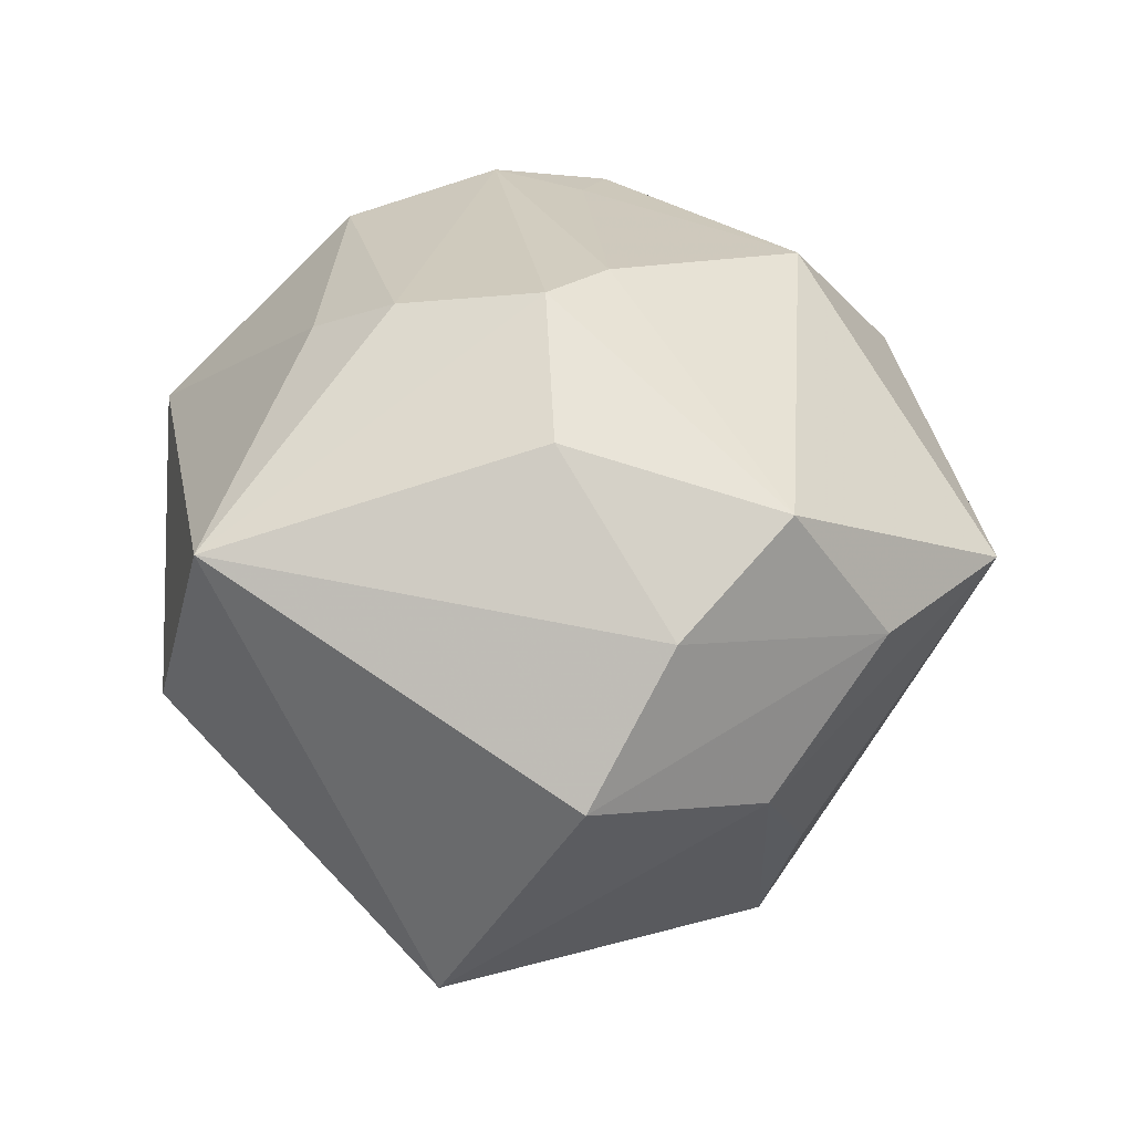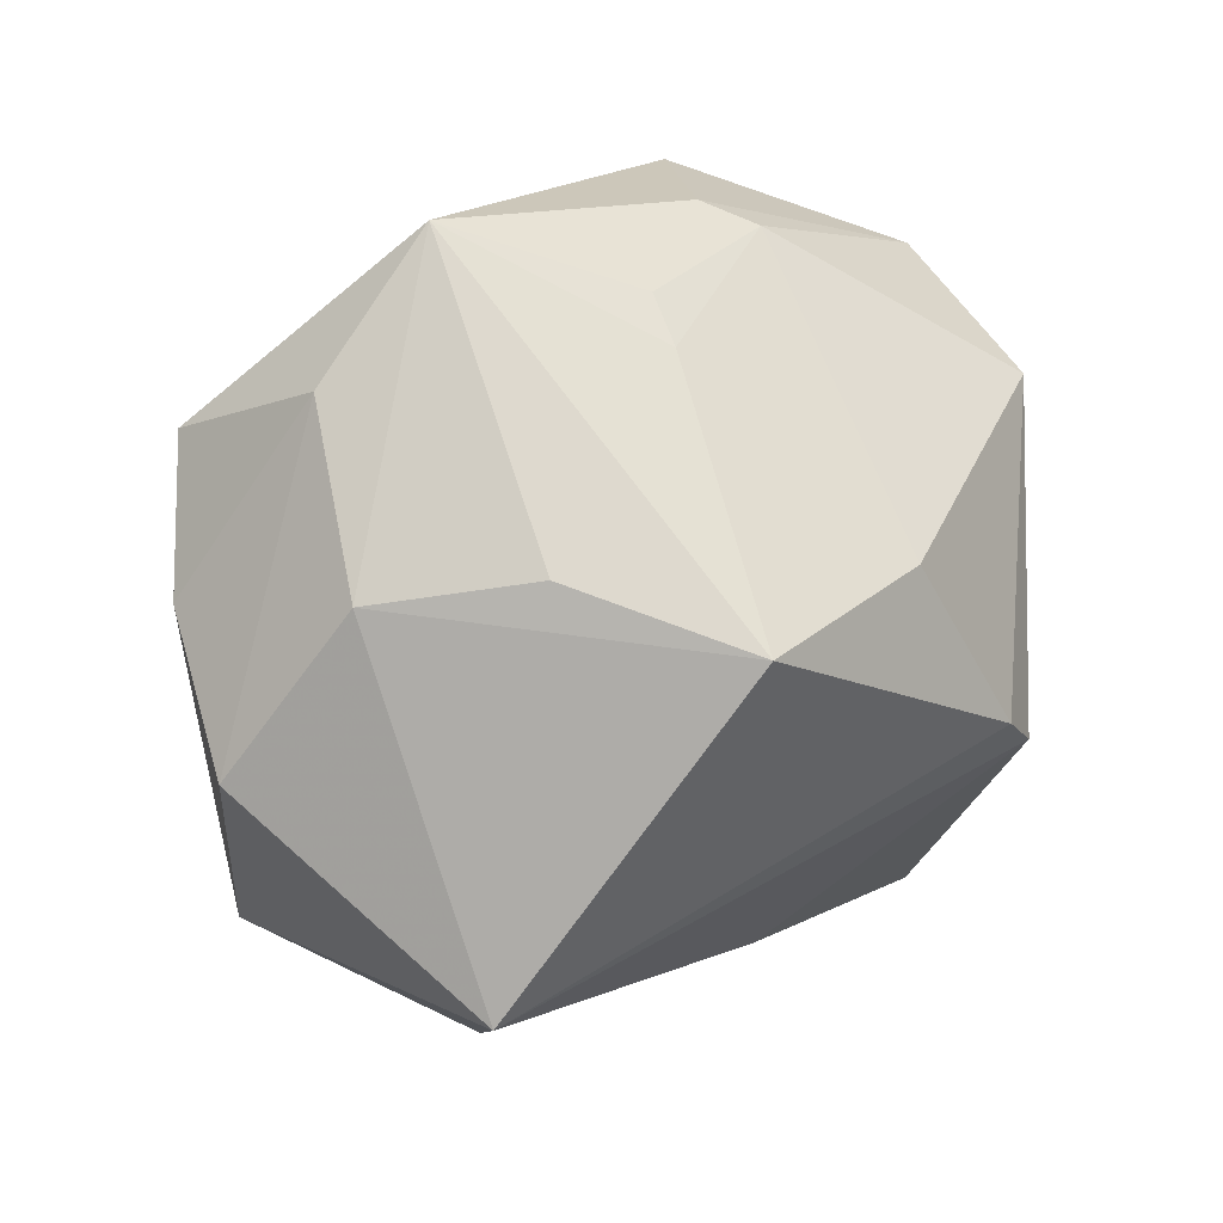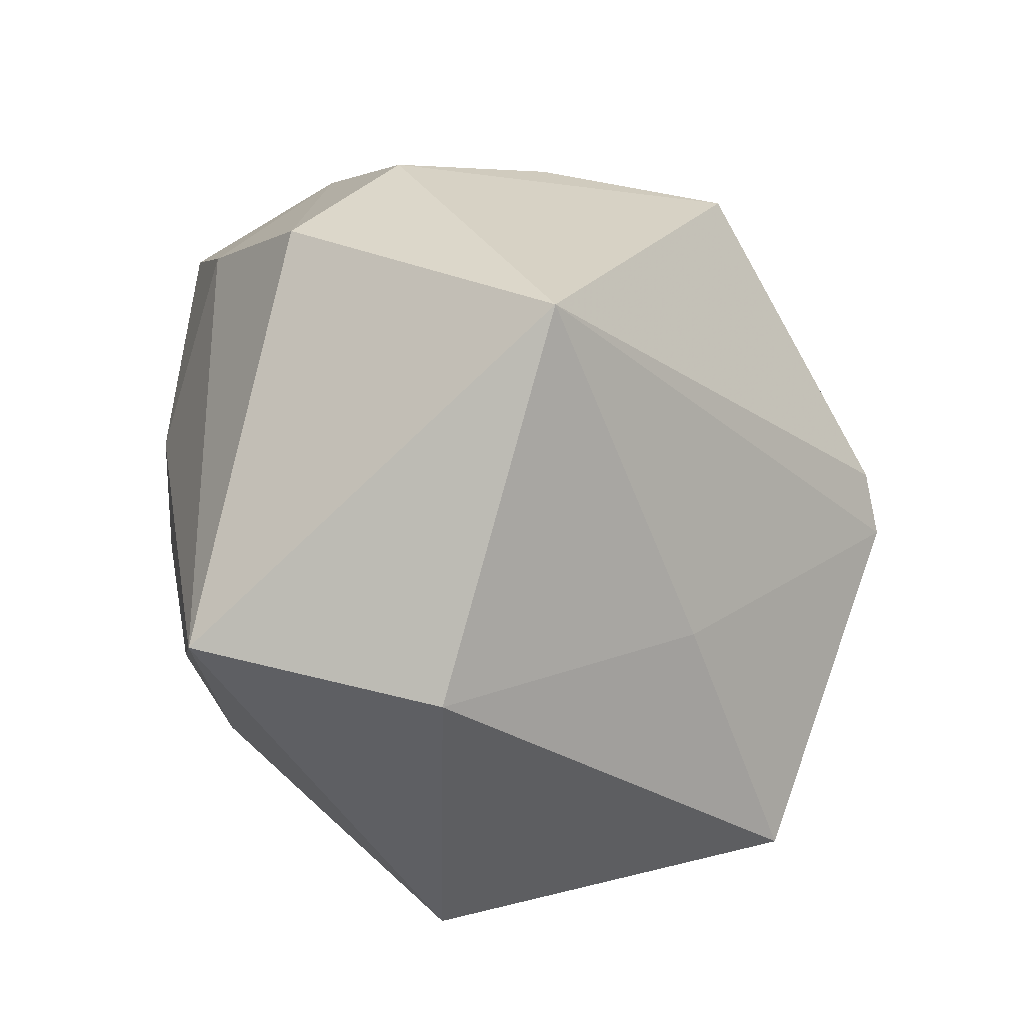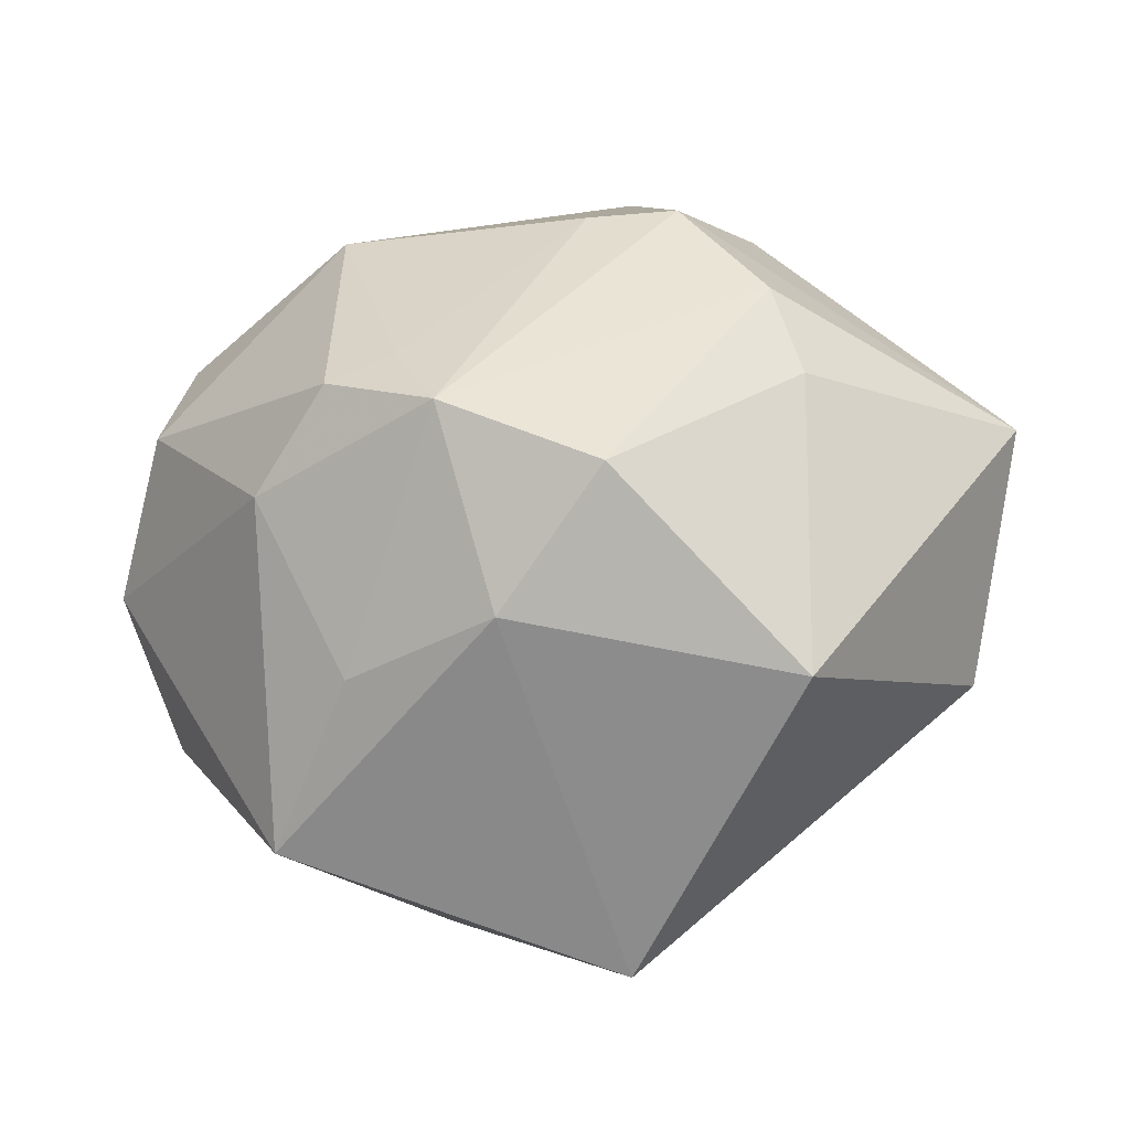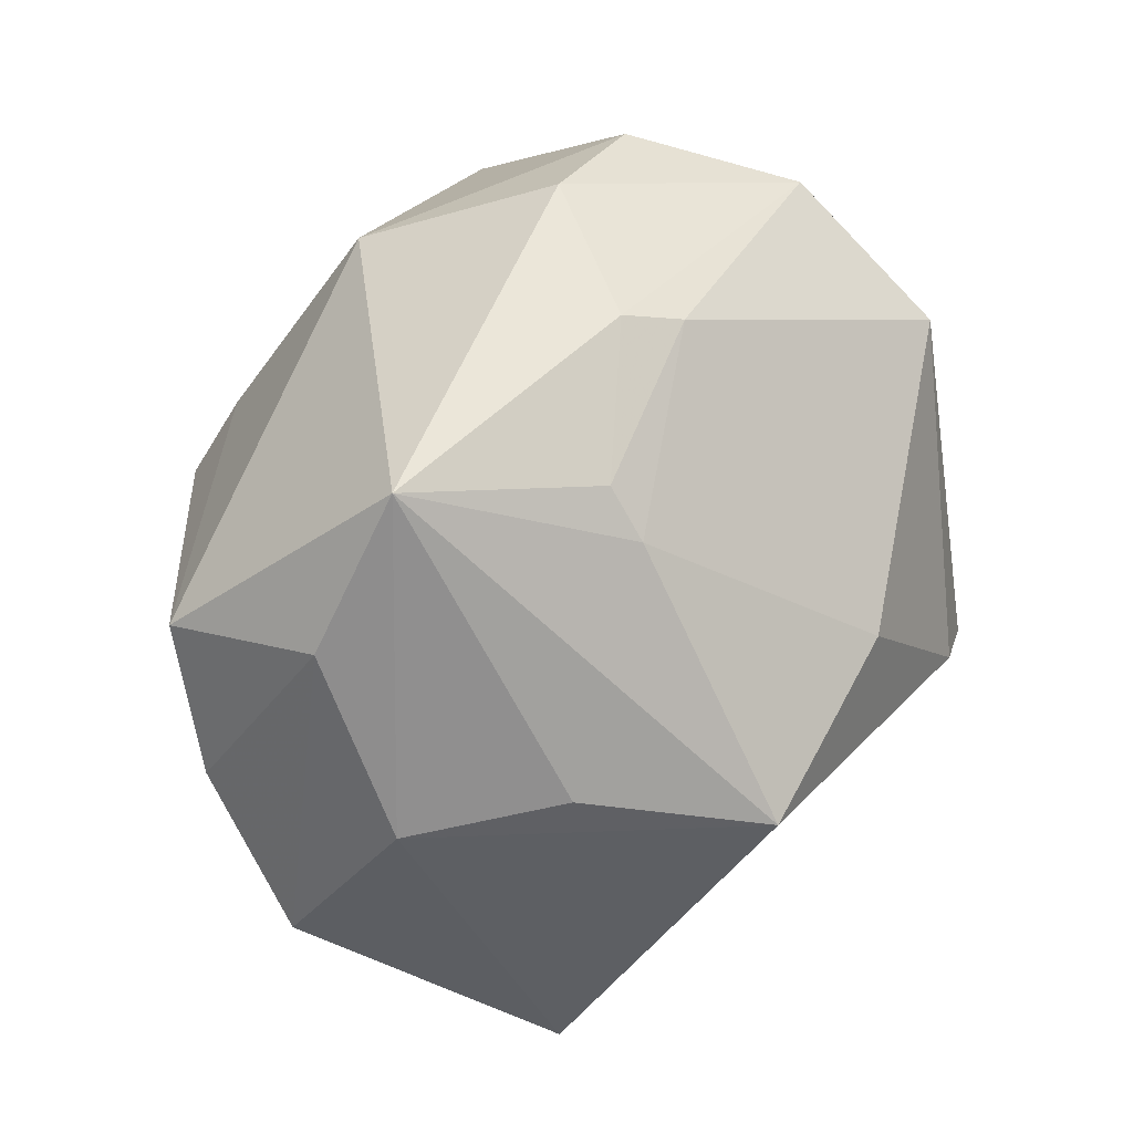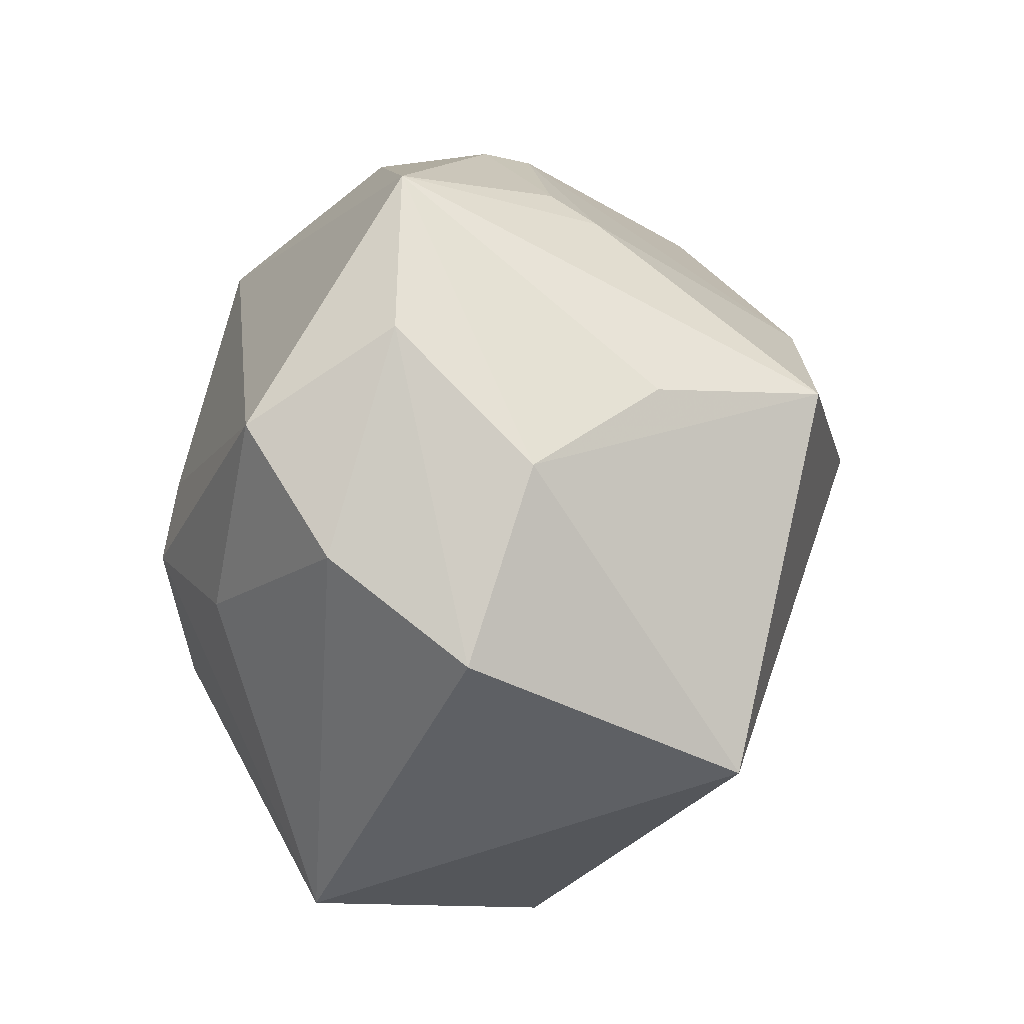
<metadata>
{"format":"obj","ext":"obj","renderer":"f3d","projection":"perspective","resolution":1024,"background":"white","views":[{"elev":27.6,"azim":96.1,"up":"+Z"},{"elev":39.4,"azim":138.3,"up":"+Y"},{"elev":-35.3,"azim":120.8,"up":"+Y"},{"elev":34.1,"azim":-41.3,"up":"+Z"},{"elev":76.7,"azim":126.8,"up":"+Y"},{"elev":27.1,"azim":96.8,"up":"+Y"}]}
</metadata>
<code>
v 0.03422 0.00332 0.03131
v 0.02643 -0.04526 -0.008066
v -0.05501 -0.01131 -0.011
v 0.02684 0.03235 -0.02275
v -0.0259 0.0002878 0.03904
v 0.04103 -0.03628 0.01877
v 0.01622 -0.01718 0.03957
v 0.0476 0.01813 0.0142
v -0.04501 0.02314 -0.02134
v -0.02335 -0.003699 -0.04494
v -0.03984 0.03033 0.01952
v -0.01839 0.002277 -0.04613
v -0.01006 -0.05172 0.01475
v 0.04566 -0.009267 -0.03484
v -0.02729 0.03982 0.01978
v -0.01746 0.04574 0.003865
v -0.02049 -0.02909 0.03633
v -0.0116 0.02832 0.03707
v 0.03178 0.0411 0.008261
v -0.03464 0.002318 0.03757
v 0.0179 0.0004927 0.0424
v -0.0102 0.02406 -0.03842
v 0.00303 -0.0294 -0.02973
v -0.001243 0.04607 -0.00669
v -0.04538 -0.01349 0.01022
v 0.01472 0.05368 0.009888
v 0.01168 -0.02778 0.03437
v -0.02997 -0.01151 0.03995
v 0.03761 0.02996 0.02553
v -0.02195 0.04308 -0.001531
v -0.04359 0.004524 0.02513
v 0.01466 0.02728 -0.04202
v 0.008949 0.006897 0.04199
v -0.03423 -0.02663 0.02066
v 0.04126 0.02849 -0.00927
v -0.02791 -0.04275 -0.02492
v -0.04752 0.02942 -0.0001292
v 0.001121 0.04336 -0.01287
v 0.05532 0.008988 -0.00333
f 3 10 36
f 38 26 32
f 17 13 27
f 27 13 6
f 26 18 29
f 22 38 32
f 30 38 22
f 9 3 37
f 10 3 9
f 37 30 9
f 30 22 9
f 6 13 2
f 2 13 36
f 34 3 36
f 36 13 34
f 34 13 17
f 26 38 24
f 24 38 30
f 18 20 5
f 11 20 18
f 32 26 4
f 4 35 32
f 26 35 4
f 6 39 8
f 19 35 26
f 26 29 19
f 29 8 19
f 39 35 19
f 19 8 39
f 10 9 12
f 12 9 22
f 12 22 32
f 14 39 6
f 6 2 14
f 32 35 14
f 14 35 39
f 14 12 32
f 10 12 14
f 20 11 31
f 37 3 31
f 31 11 37
f 15 11 18
f 15 18 26
f 37 11 15
f 6 8 1
f 1 8 29
f 1 21 6
f 29 21 1
f 18 5 33
f 33 29 18
f 33 21 29
f 17 27 7
f 7 27 6
f 6 21 7
f 23 2 36
f 23 14 2
f 36 10 23
f 10 14 23
f 3 34 25
f 25 31 3
f 20 31 28
f 28 34 17
f 28 25 34
f 31 25 28
f 28 5 20
f 17 7 28
f 28 7 21
f 28 33 5
f 21 33 28
f 16 15 26
f 26 24 16
f 16 24 30
f 16 30 37
f 37 15 16

</code>
